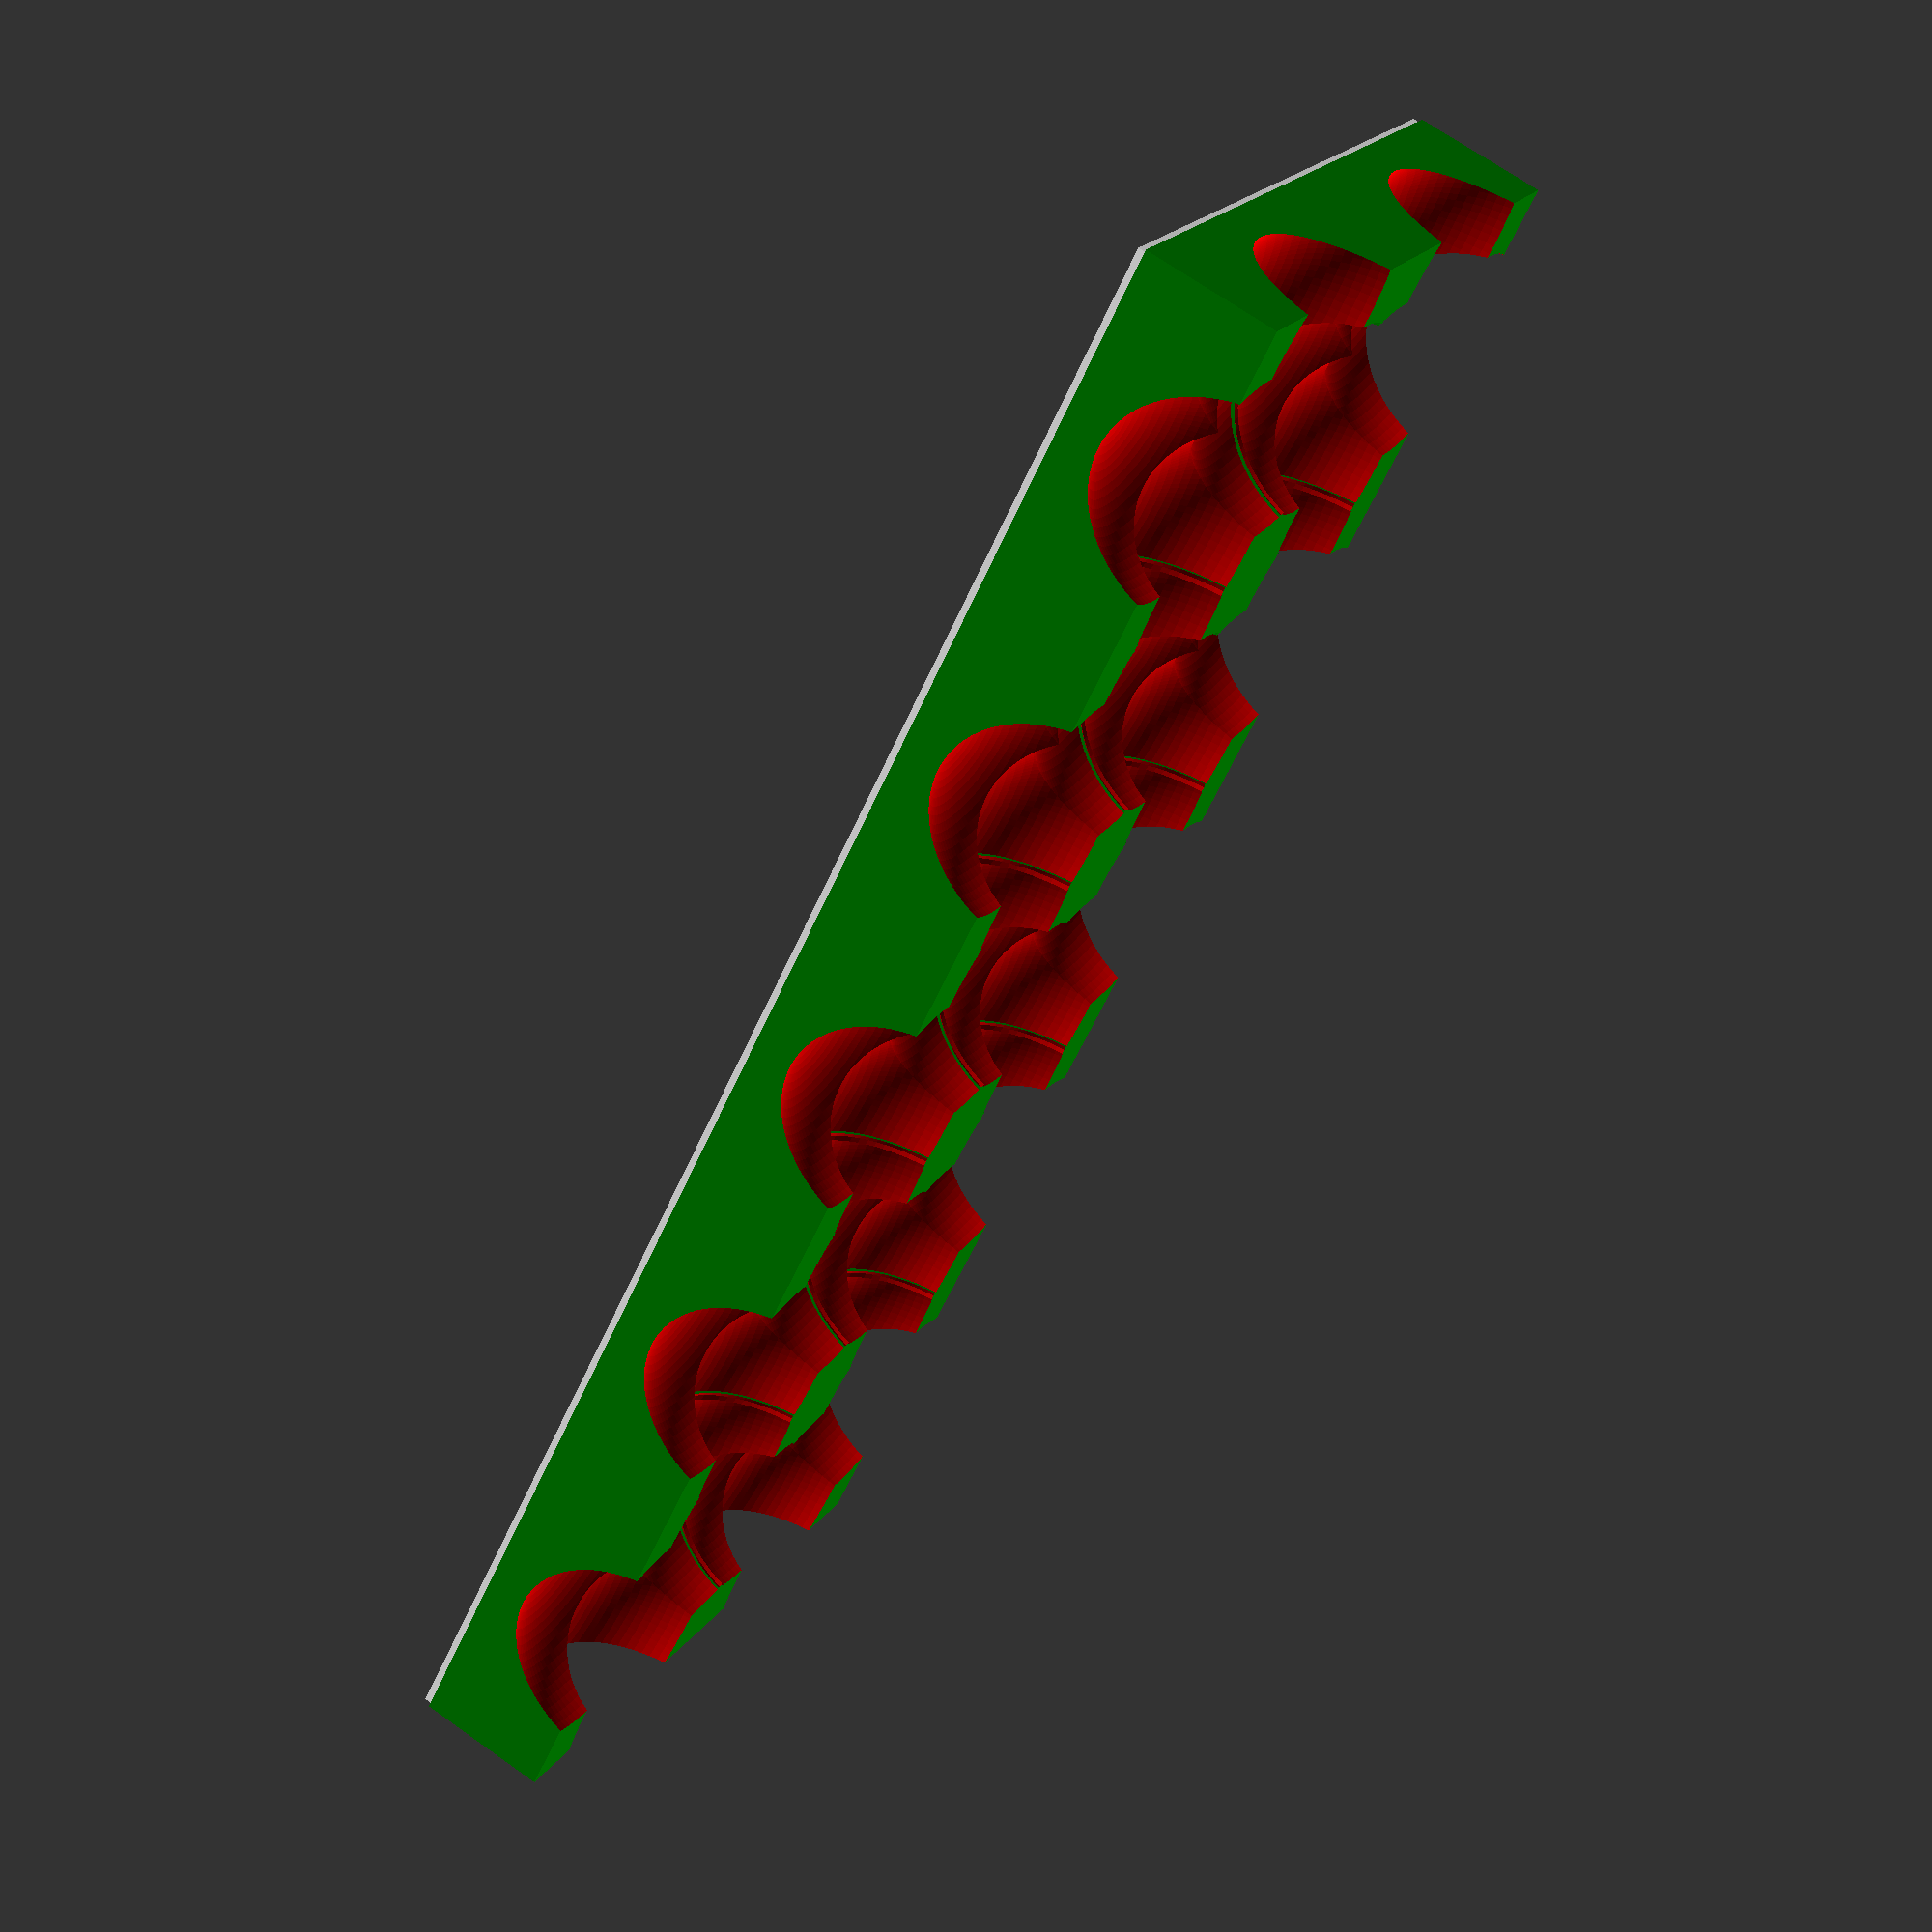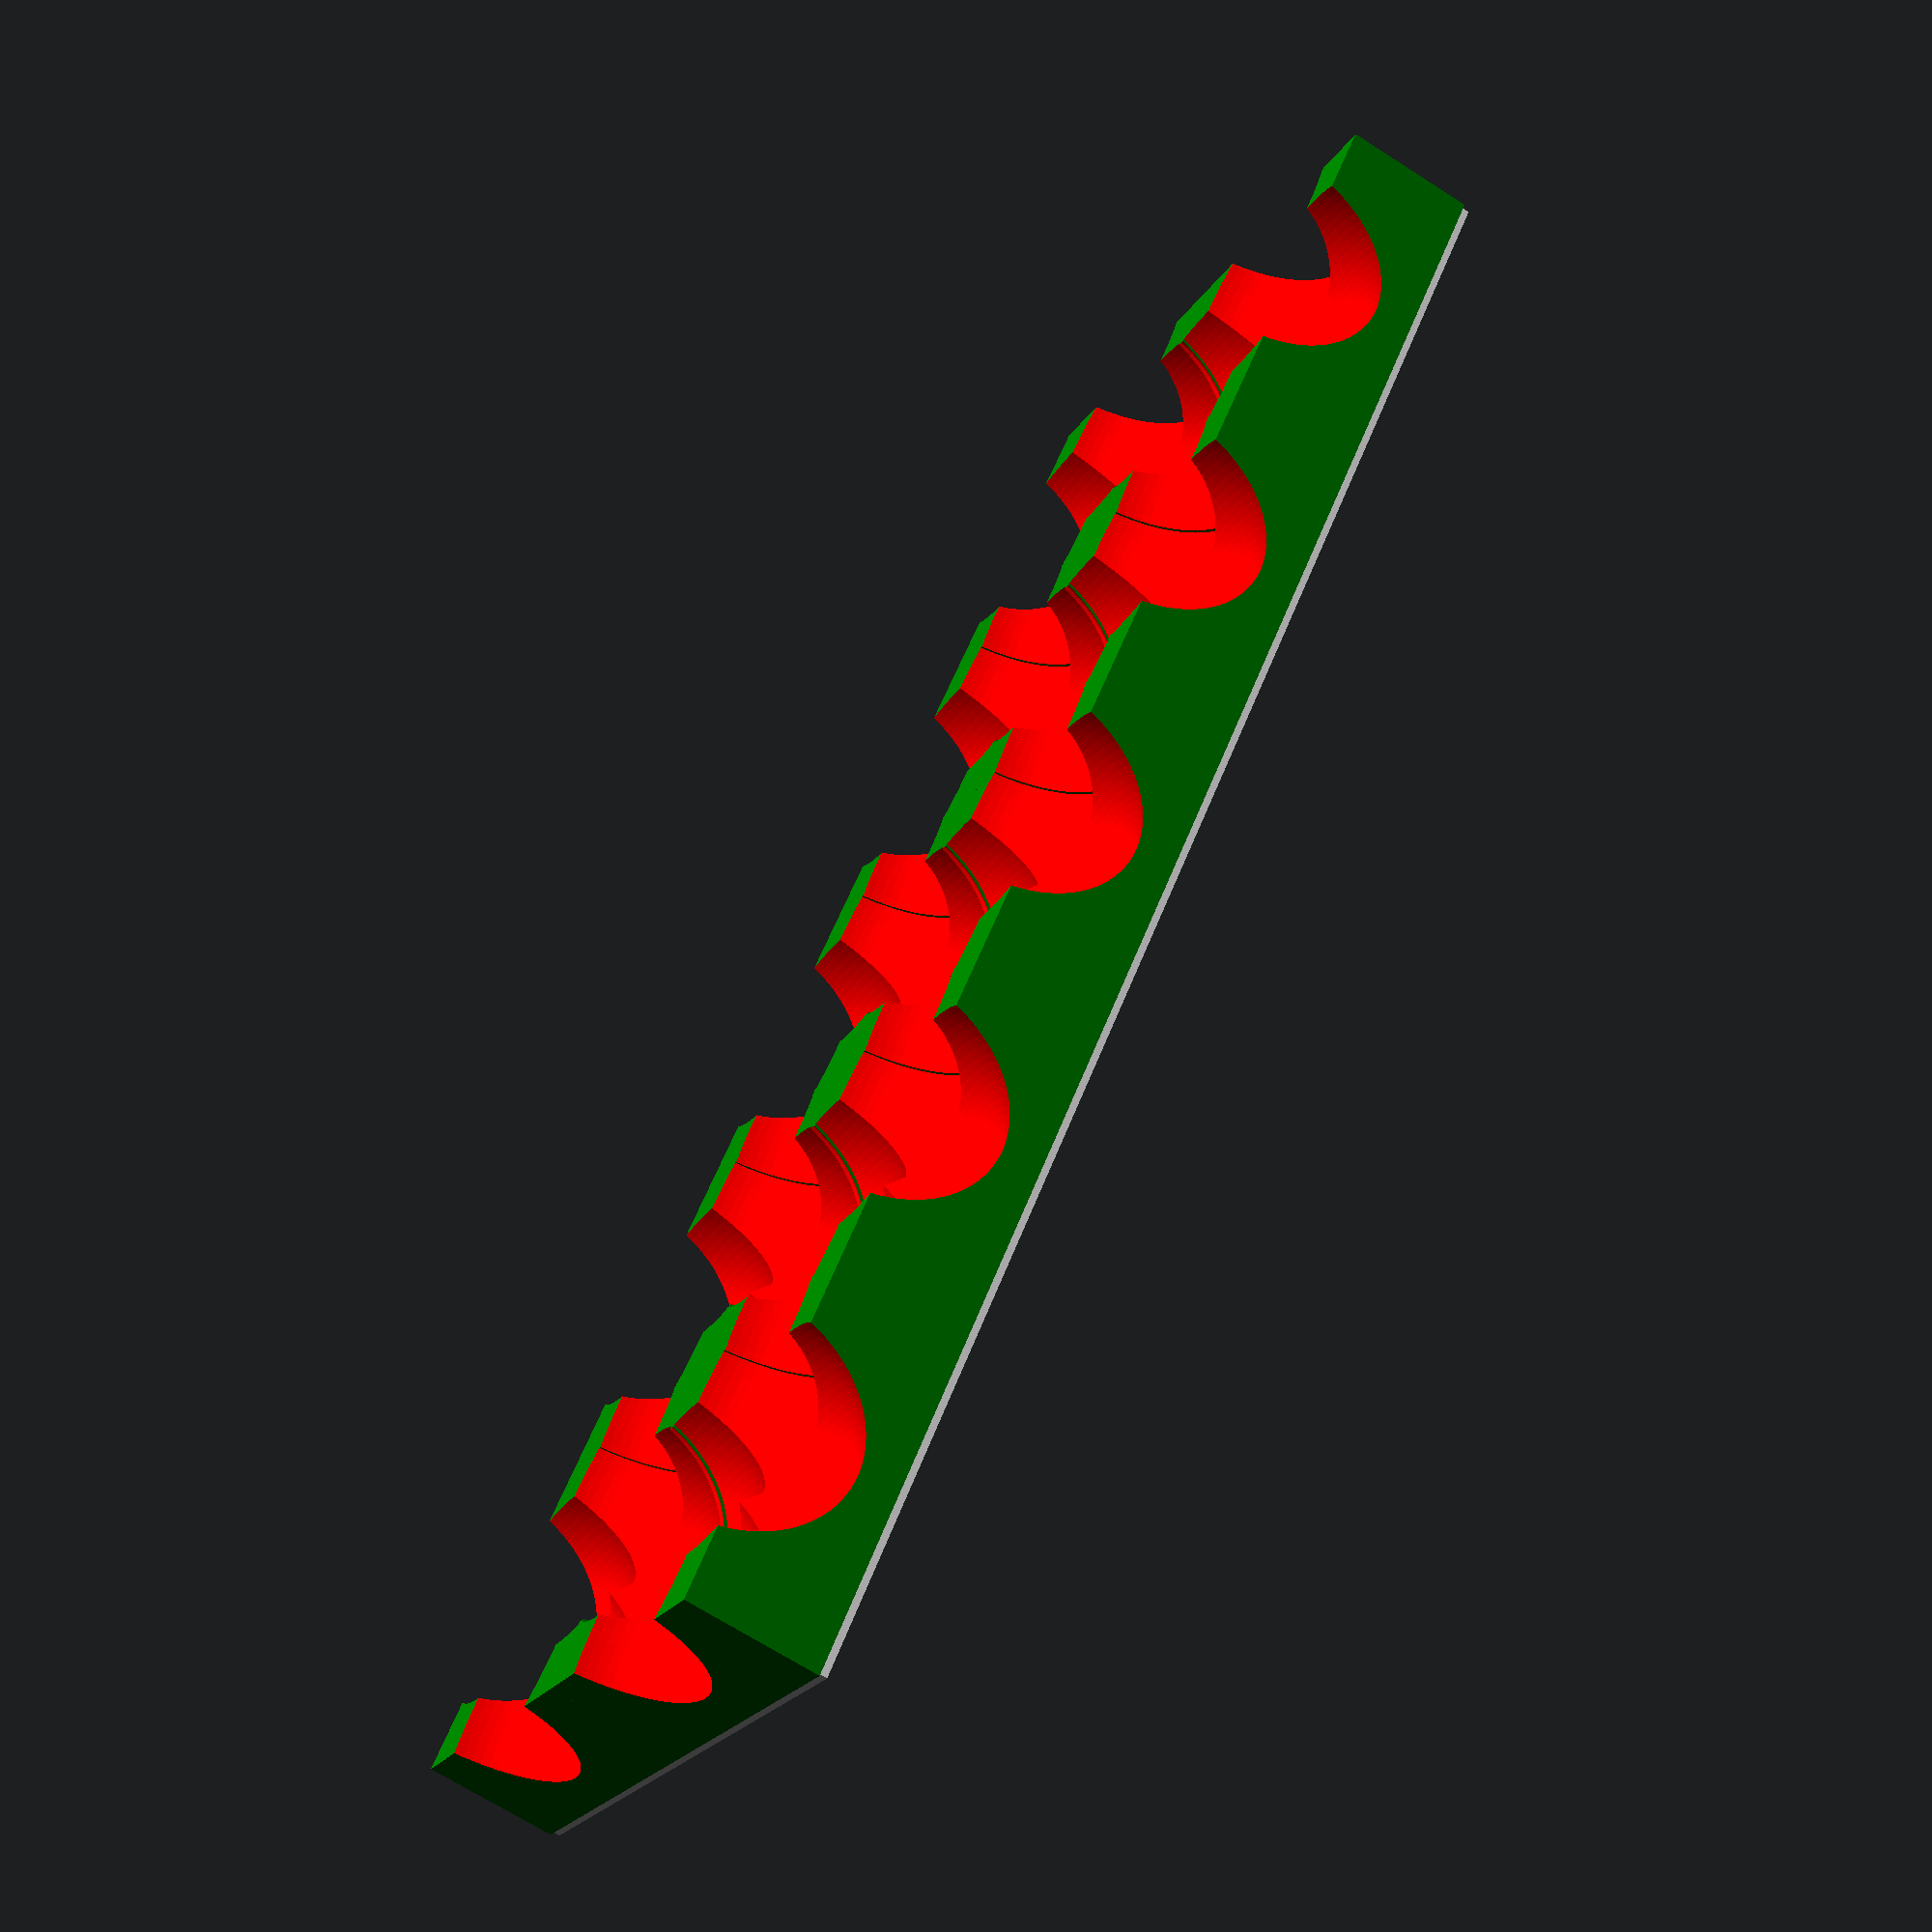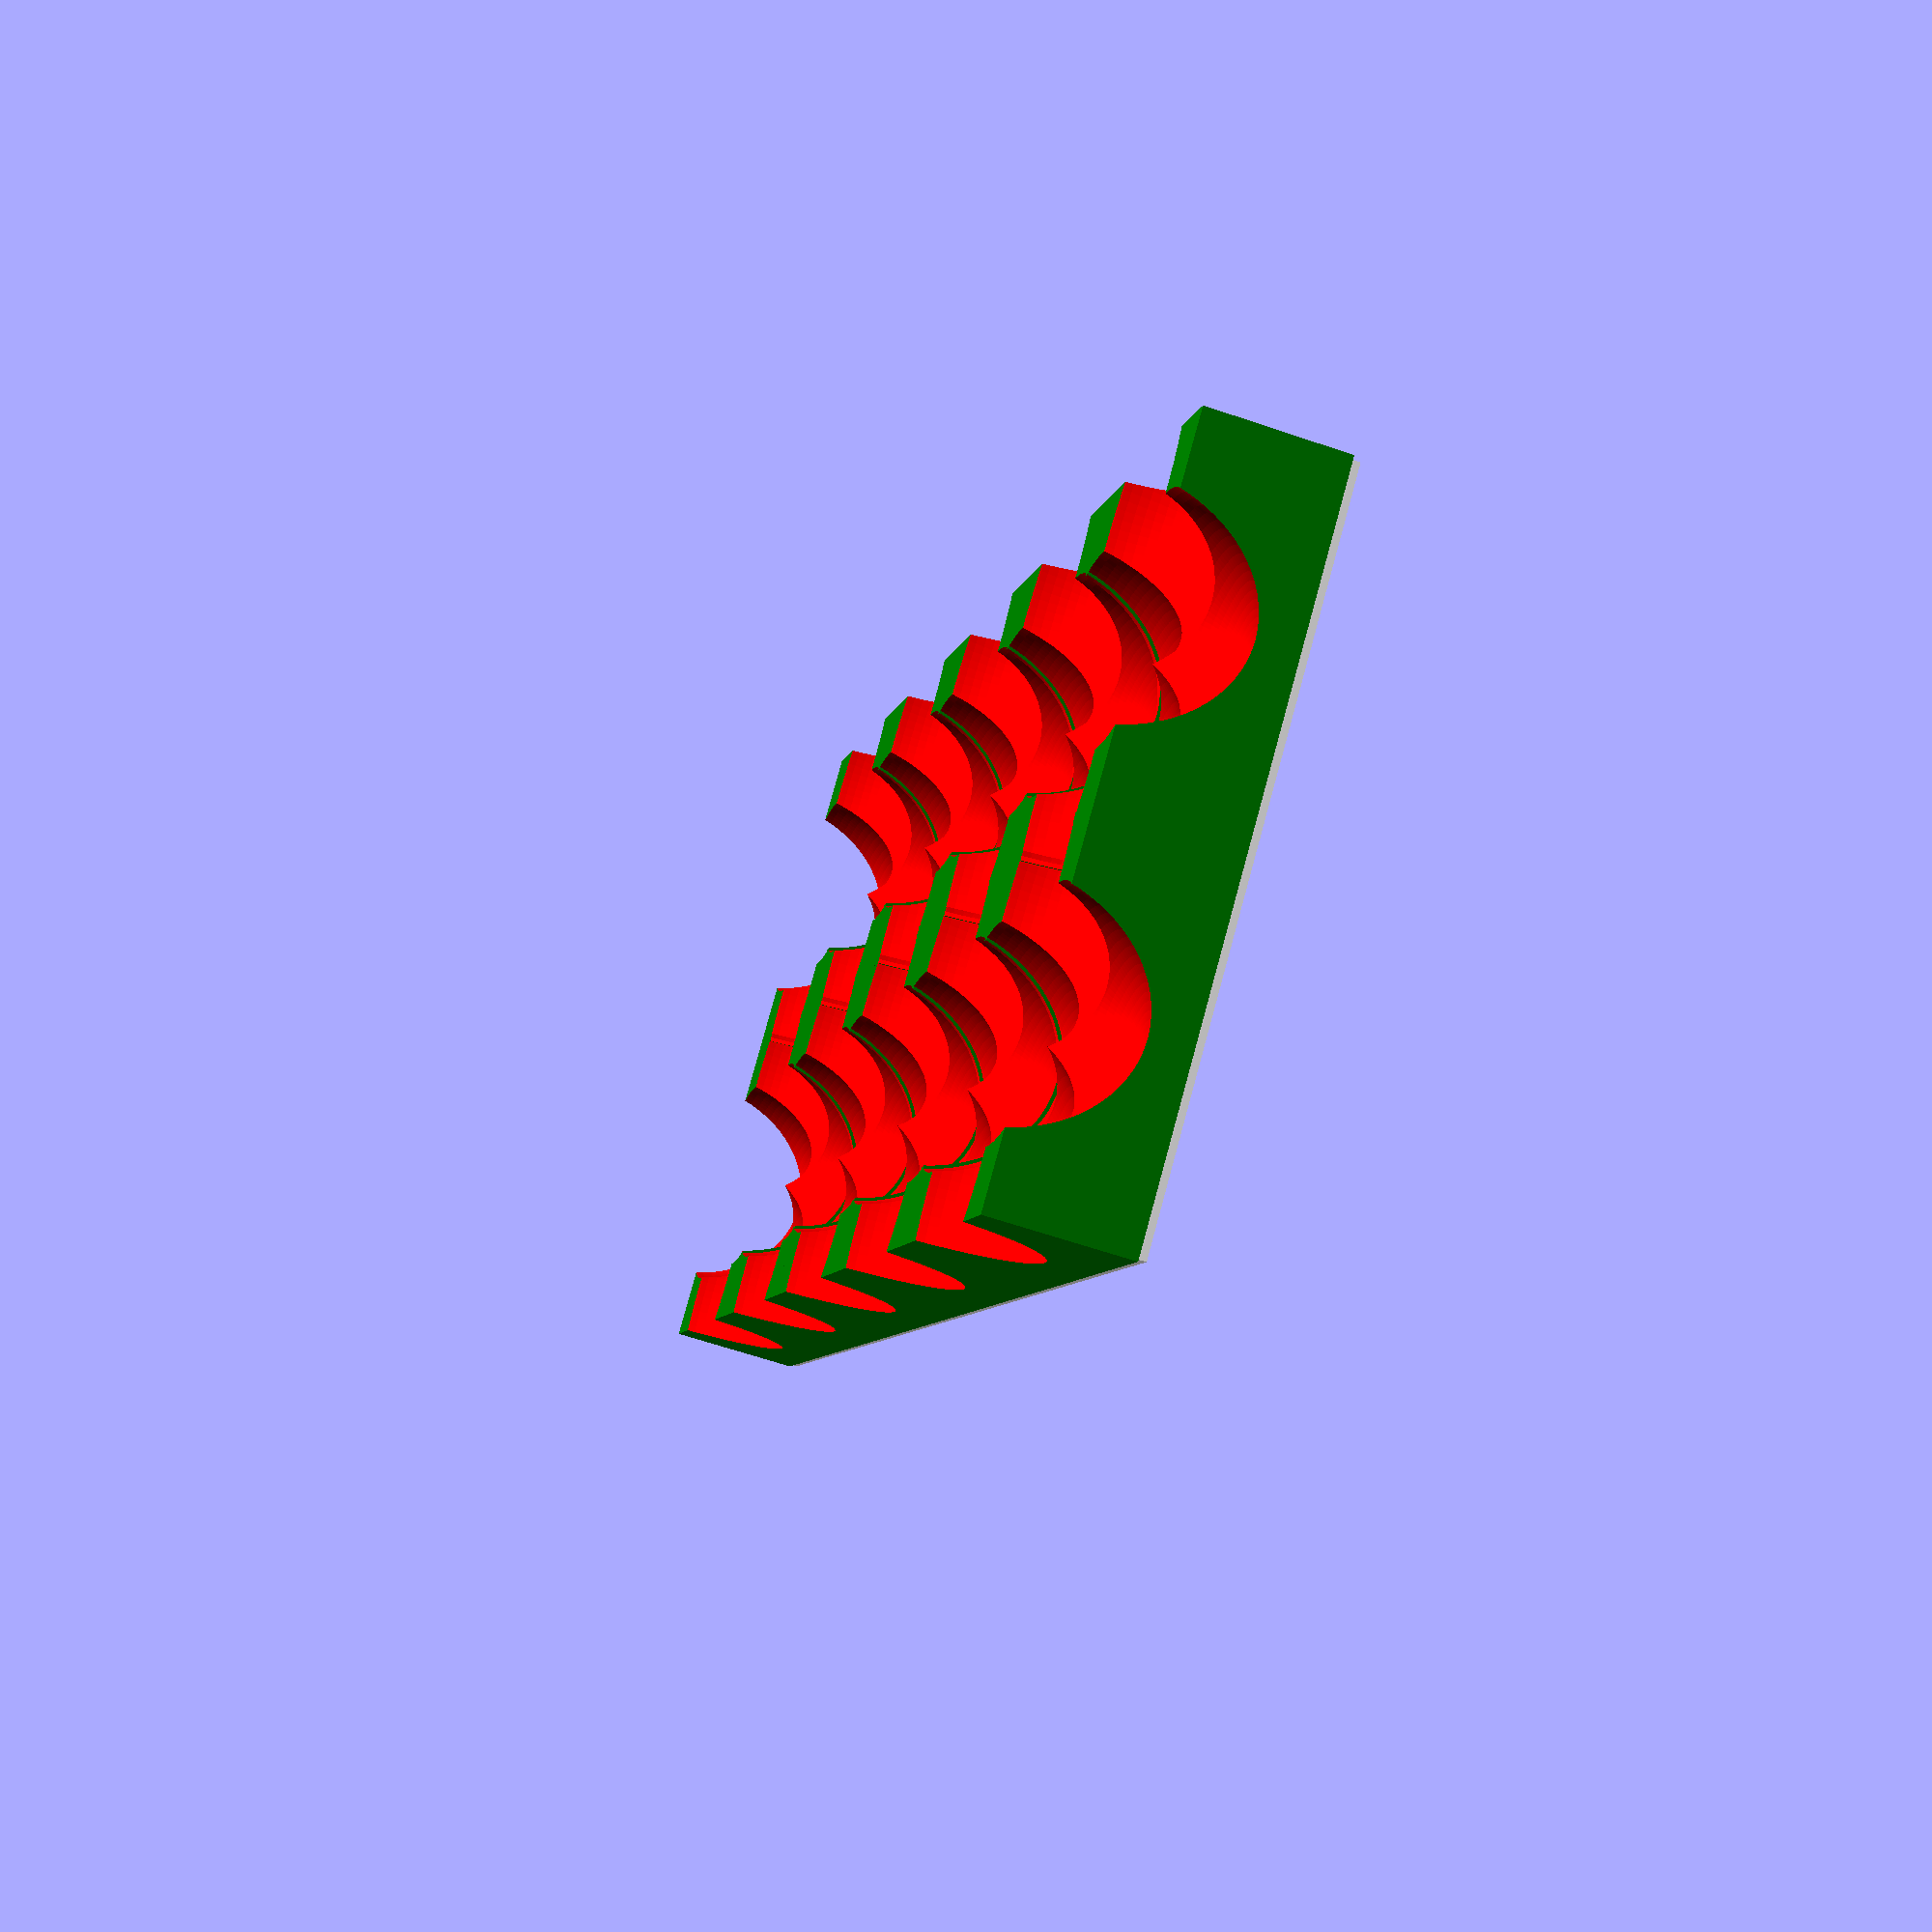
<openscad>
use <MCAD/boxes.scad>

//Configs
dough_thickness=2;
press_height=25.4*.75;
//This is the overall size of the entire press for single ravioli
ravioli_size=25.4*1.875;
//size of the cutting ridge around the outside of each ravioli
ravioli_cut_size=1.2;
//size of the seem which closes the ravioli and holds them together
revioli_seem_size=(25.4*.25);
ravioli_seem_ridge_width=5.55625;
ravioli_seem_ridge_depth=2.4;
tab_size=1.5;
rows = 4;

revioli_stuffing_size=ravioli_size-(2*revioli_seem_size)-(2*ravioli_cut_size);
$fn=100;

union(){
    for (i = [0:rows]) {
        translate([0,(ravioli_size-ravioli_cut_size)*i, 0]){
            if(i == 0){
                single_press(10,10);
                translate([ravioli_size-ravioli_cut_size,0,0])
                single_press(-10, 10);
            } else if (i == rows){
                single_press(10,-10);
                translate([ravioli_size-ravioli_cut_size,0,0])
                single_press(-10, -10);
            } else {
                single_press(10,-1);
                translate([ravioli_size-ravioli_cut_size,0,0])
                single_press(-10, -1);
            }
        }
    }
}


module single_press(x_shift=-1, y_shift=-1){
    difference(){
        union(){
            color("green")
            cube([ravioli_size,ravioli_size,press_height-dough_thickness/2]);
            color("white")
            translate([ravioli_cut_size*.25,ravioli_cut_size*.25,press_height-(dough_thickness/2)]){
            difference(){
                cube([ravioli_size-(ravioli_cut_size*.6),ravioli_size-(ravioli_cut_size*.6),dough_thickness/2]);
                translate([ravioli_cut_size*.4,ravioli_cut_size*.4,-1])
                    color("red")
                    cube([ravioli_size-(ravioli_cut_size*1.4),ravioli_size-(ravioli_cut_size*1.4),3]);
                }
            }
        }
        
        if (tab_size > 0 ){
            translate([ravioli_cut_size*.25,ravioli_cut_size*.25,press_height-(dough_thickness/2)]){
                    translate([ravioli_size*.25-(tab_size*.5),y_shift,-tab_size*.33])
                    cube([tab_size*2,ravioli_size+2,tab_size]);
                    
                    translate([ravioli_size*.75-(tab_size*.5),y_shift,-tab_size*.33])
                    cube([tab_size*2,ravioli_size+2,tab_size]);
                    
                    translate([x_shift, ravioli_size*.25-(tab_size*.5),-(tab_size*.33)])
                    cube([ravioli_size+2,tab_size*2,tab_size]);
                    
                    translate([x_shift, ravioli_size*.75-(tab_size*.5),-(tab_size*.33)])
                    cube([ravioli_size+2,tab_size*2,tab_size]);
            }
        }
        translate([ravioli_cut_size,ravioli_cut_size,press_height-dough_thickness])
        color("red")
        cube([ravioli_size-(2*ravioli_cut_size),ravioli_size-(2*ravioli_cut_size),dough_thickness+1]);
        
        color("blue")
        translate([revioli_stuffing_size/2 +(ravioli_size-revioli_stuffing_size)/2,
        revioli_stuffing_size/2 +(ravioli_size-revioli_stuffing_size)/2,
        press_height*.7])
        roundedBox([revioli_stuffing_size, revioli_stuffing_size, press_height*2],  5, true, $fn=100);

        //origin ridges
        translate([ravioli_cut_size,ravioli_cut_size+.4,0])
        seem_row([-90,0,-90]);
        
        //x-right ridges
        translate([ravioli_size-ravioli_seem_ridge_width-(2*ravioli_cut_size)-1.2,
        ravioli_cut_size+.4,0])
        seem_row([-90,0,-90]);
        
        translate([ravioli_size,ravioli_cut_size,0])
        rotate([0,0,90])
        seem_row([-90,0,-90]);
        
        translate([ravioli_size,ravioli_size-(ravioli_seem_ridge_width*1.4)-ravioli_cut_size,0])
        rotate([0,0,90])
        seem_row([-90,0,-90]);
        
            
            
        translate([ravioli_size/6,ravioli_size/2,-press_height*.3])
        difference(){
            color("red")
            scale([1, .8, 1])
            sphere(ravioli_size*.42); 
            //translate([0,-ravioli_size/2,-ravioli_size/2])
            //cube([ravioli_size,ravioli_size,ravioli_size]);
        }
        
        rotate([0,180,0])
        translate([-ravioli_size*5/6,ravioli_size/2,press_height*.3])
        difference(){
            color("red")
            scale([1, .8, 1])
            sphere(ravioli_size*.42); 
            //translate([0,-ravioli_size/2,-ravioli_size/2])
            //cube([ravioli_size,ravioli_size,ravioli_size]);
        }
        
        rotate([0,180,90])
        translate([-ravioli_size*5/6,-ravioli_size/2,press_height*.3])
        difference(){
            color("red")
            scale([1, .8, 1])
            sphere(ravioli_size*.42); 
            //translate([0,-ravioli_size/2,-ravioli_size/2])
            //cube([ravioli_size,ravioli_size,ravioli_size]);
        }
        
        rotate([0,0,90])
        translate([ravioli_size/6,-ravioli_size/2,-press_height*.3])
        difference(){
            color("red")
            scale([1, .8, 1])
            sphere(ravioli_size*.42); 
            //translate([0,-ravioli_size/2,-ravioli_size/2])
            //cube([ravioli_size,ravioli_size,ravioli_size]);
        }
        
            /*
        color("blue")
        translate([2,24,4])
         rotate([0,90,0])
         roundedBox([12,35,100],  2, true, $fn=100);

        translate([24,25,4])
         rotate([0,90,90])
         roundedBox([12,35,100],  2, true, $fn=100);
         */
    }
}


module seem_row(rotation, length=ravioli_size){
count =  (length-1)/ravioli_seem_ridge_width;
    for (i = [1:count]) {
        color("purple")
        seem_ridge(width=ravioli_seem_ridge_width,
                depth=ravioli_seem_ridge_depth,
                length = (ravioli_seem_ridge_width * 1.4),
                position= [0,
                           (ravioli_seem_ridge_width*i),
                           press_height-dough_thickness+.1],
                rotation=rotation
        );
    }
}

module seem_ridge(width, depth, length, position, rotation){
    translate([position[0], position[1]+1, position[2]]){
        triangle_points =[[0,0],[width/2,depth],[width,0]];
        rotate(rotation){
            linear_extrude(height = length)
            polygon(triangle_points,[],10);
        }
    }
}


/*
translate([ravioli_cut_size,ravioli_cut_size,0]){

    
    color("blue")
    cube([ravioli_size,ravioli_size,press_height]);


    color("blue")
    translate([revioli_seem_size/2,revioli_seem_size/2,-press_height/2])
    cube([revioli_stuffing_size,revioli_stuffing_size,press_height*2]);
    }
}
*/
</openscad>
<views>
elev=290.4 azim=315.9 roll=125.3 proj=p view=wireframe
elev=249.4 azim=137.5 roll=302.6 proj=p view=solid
elev=242.3 azim=36.8 roll=289.2 proj=p view=wireframe
</views>
